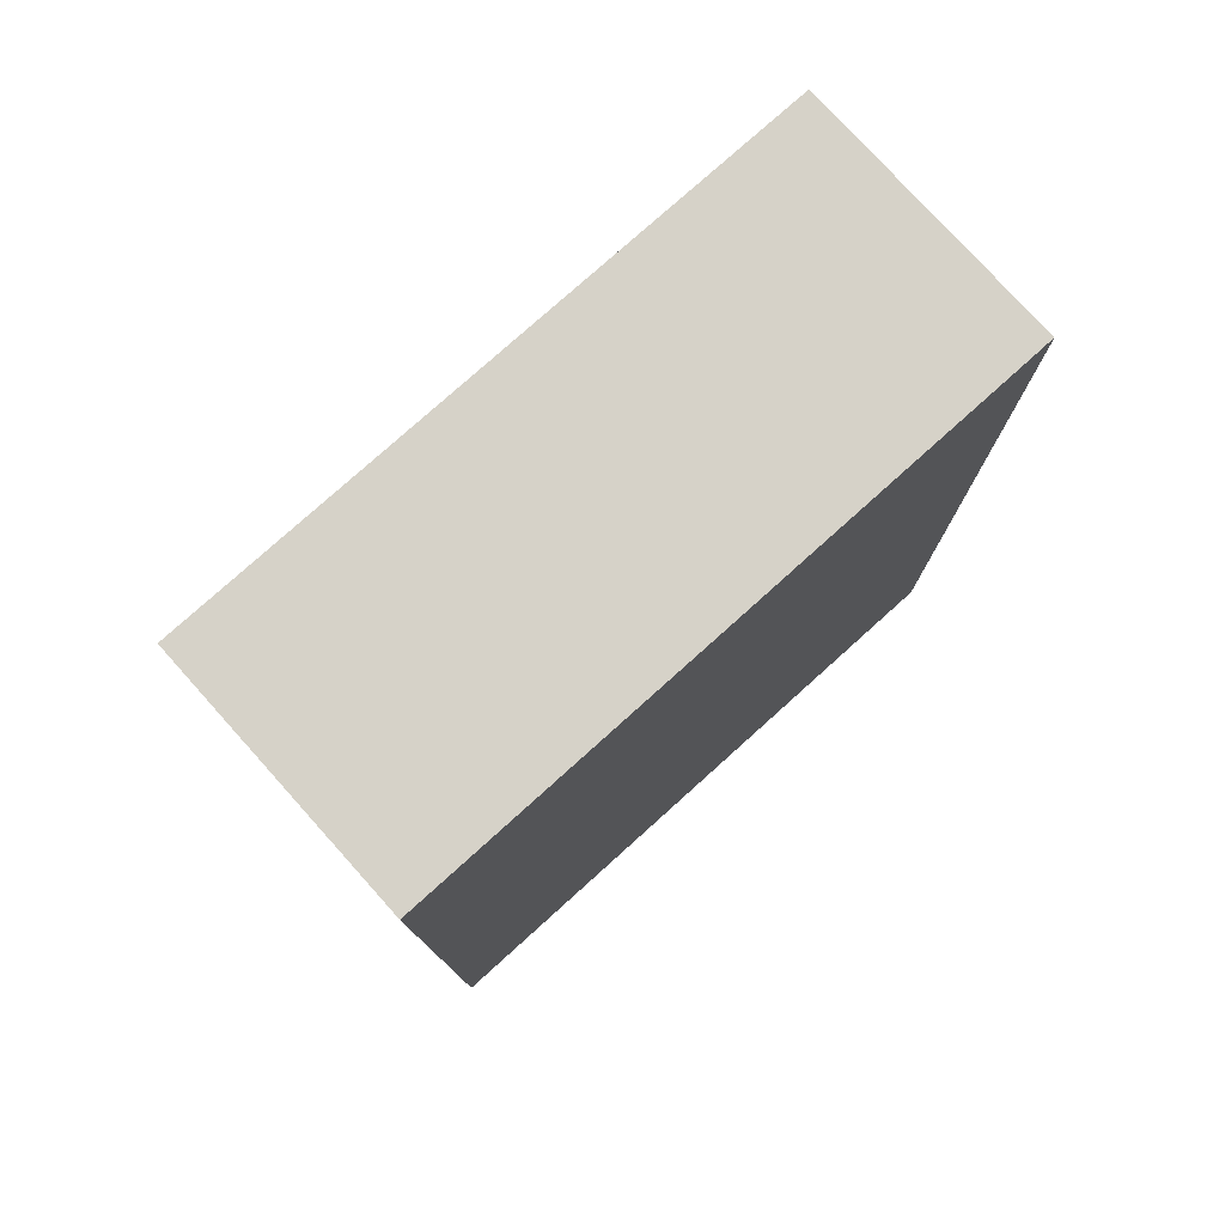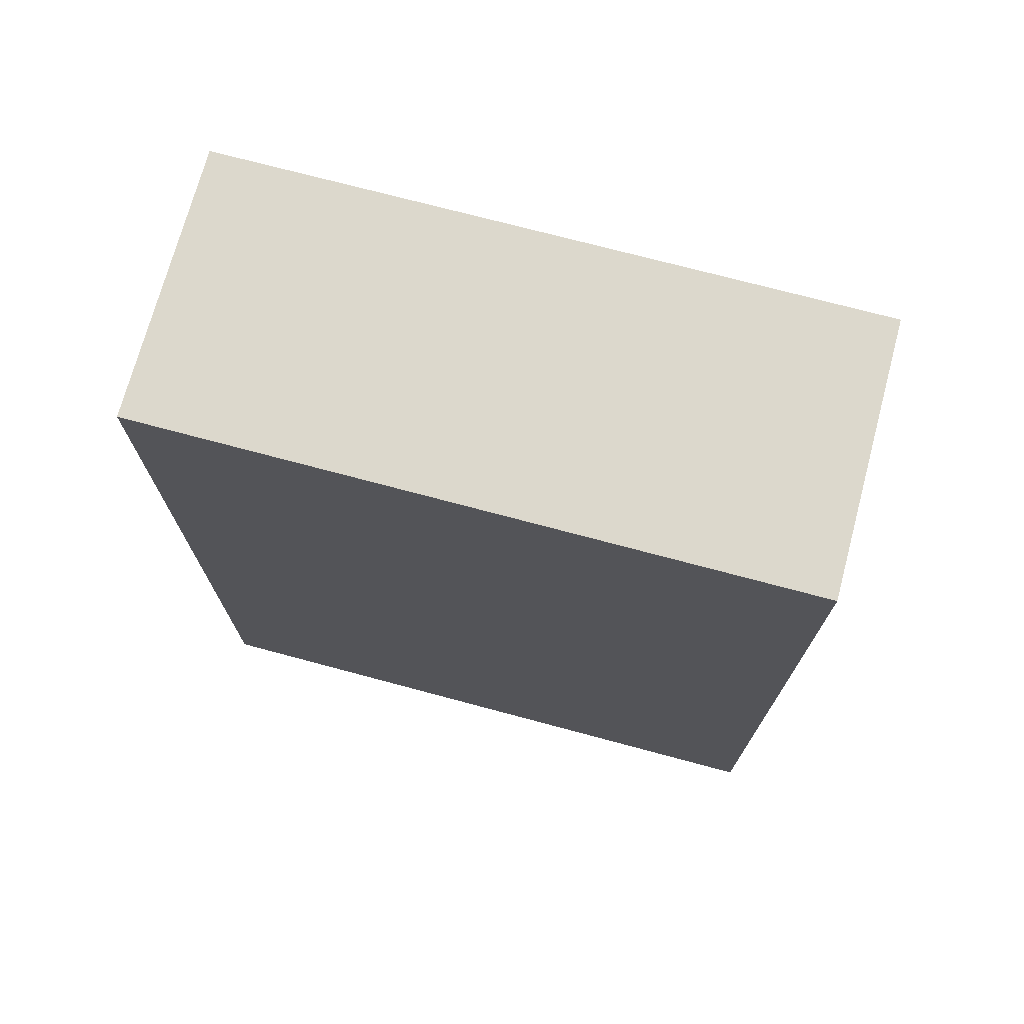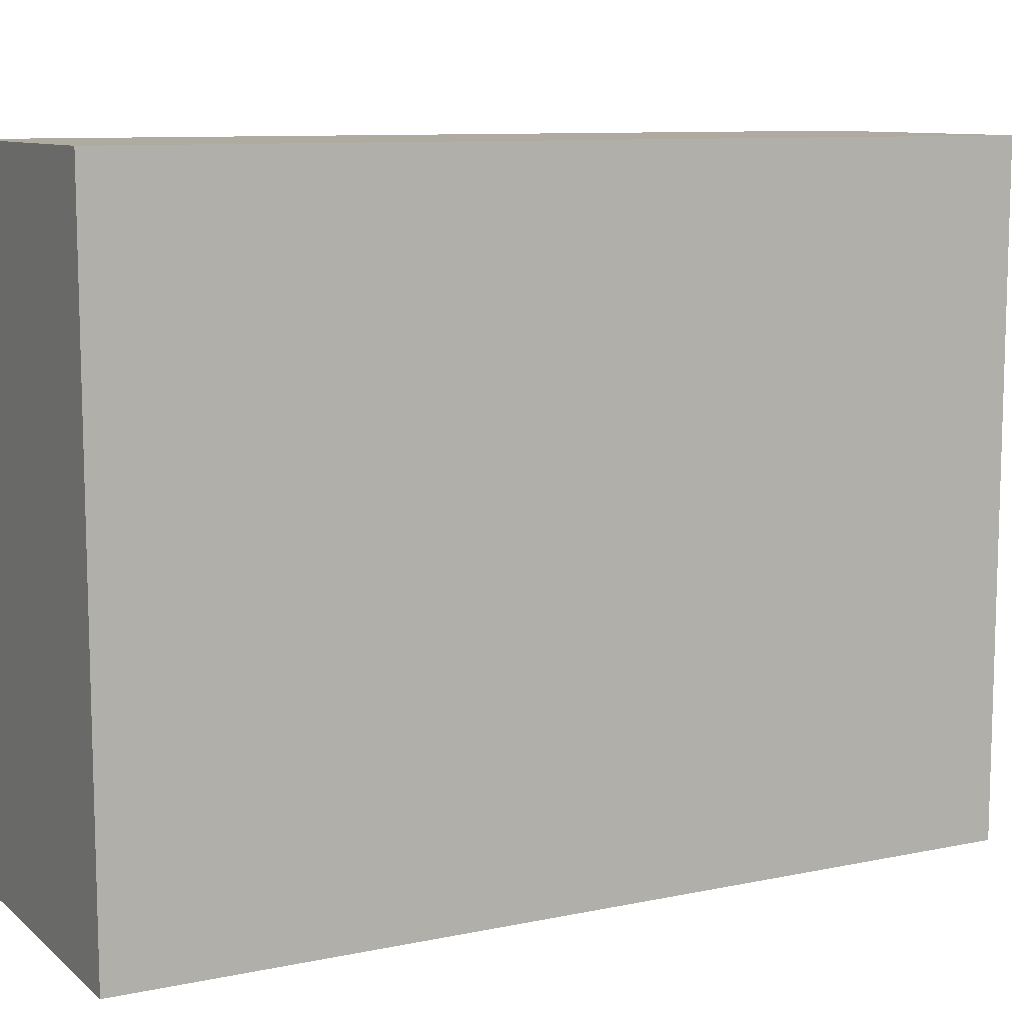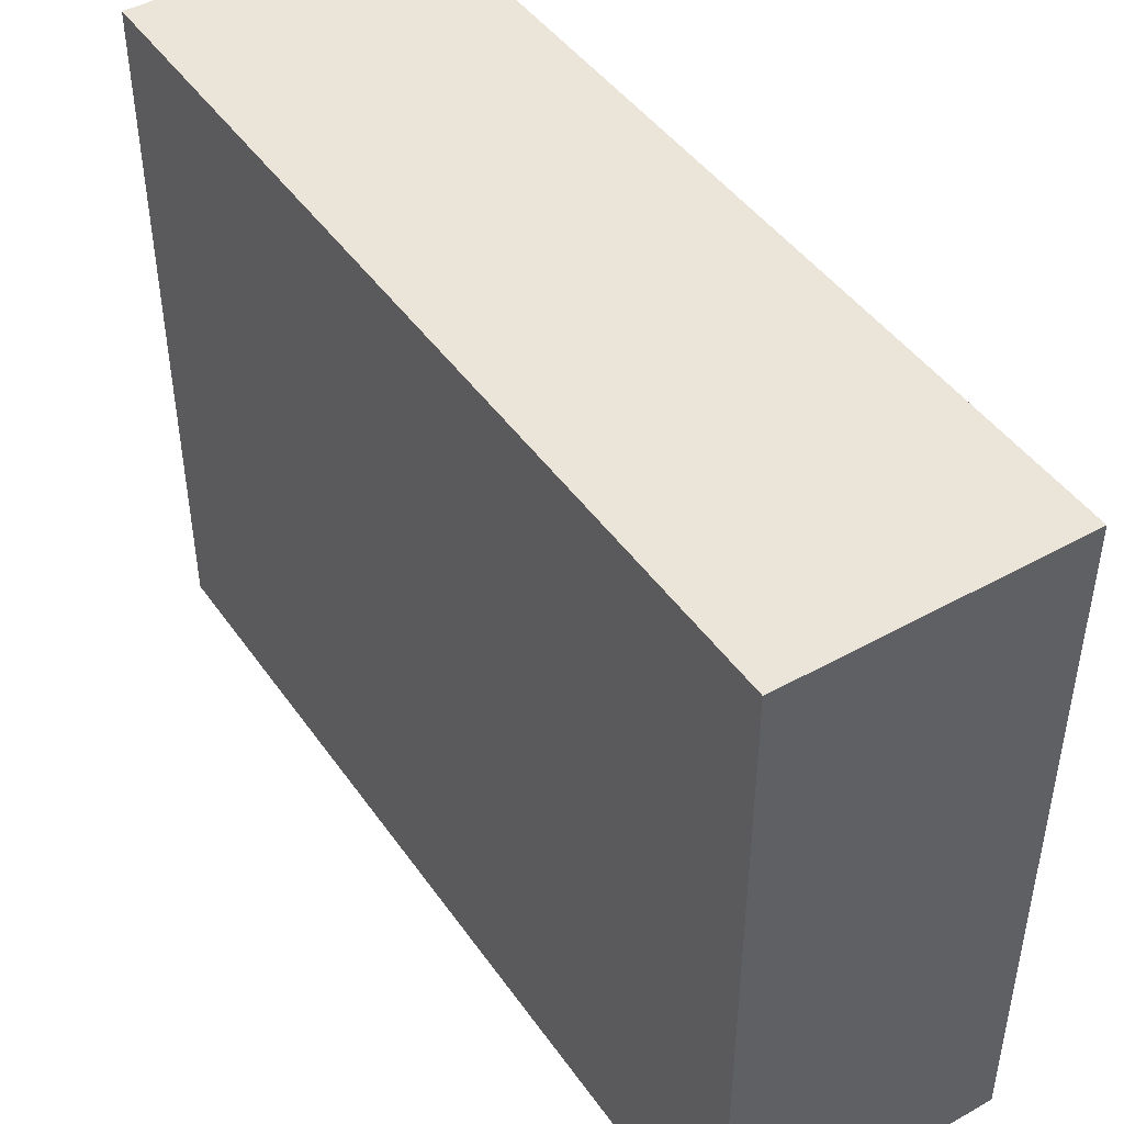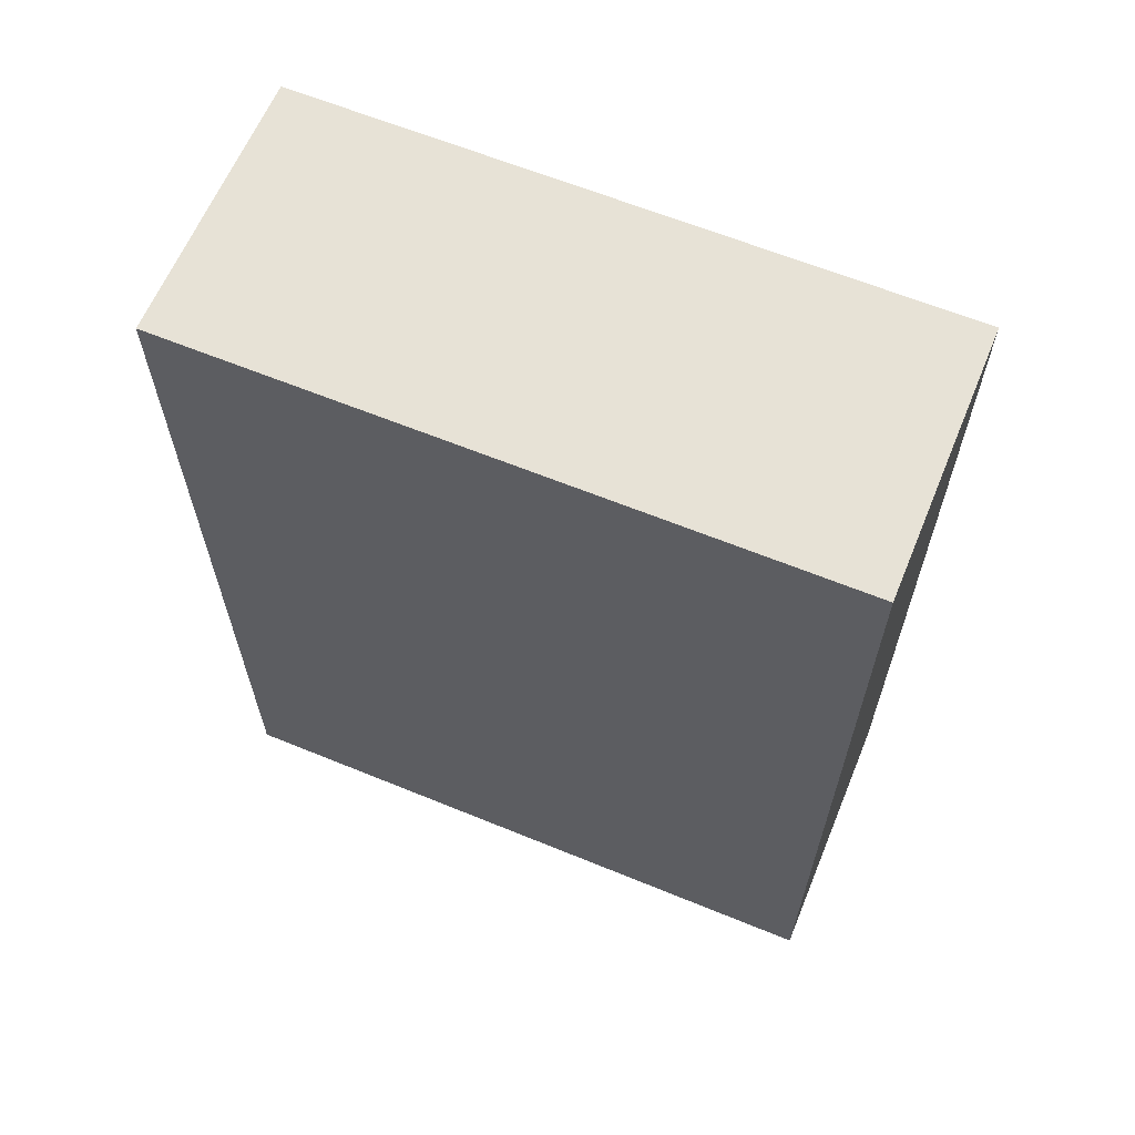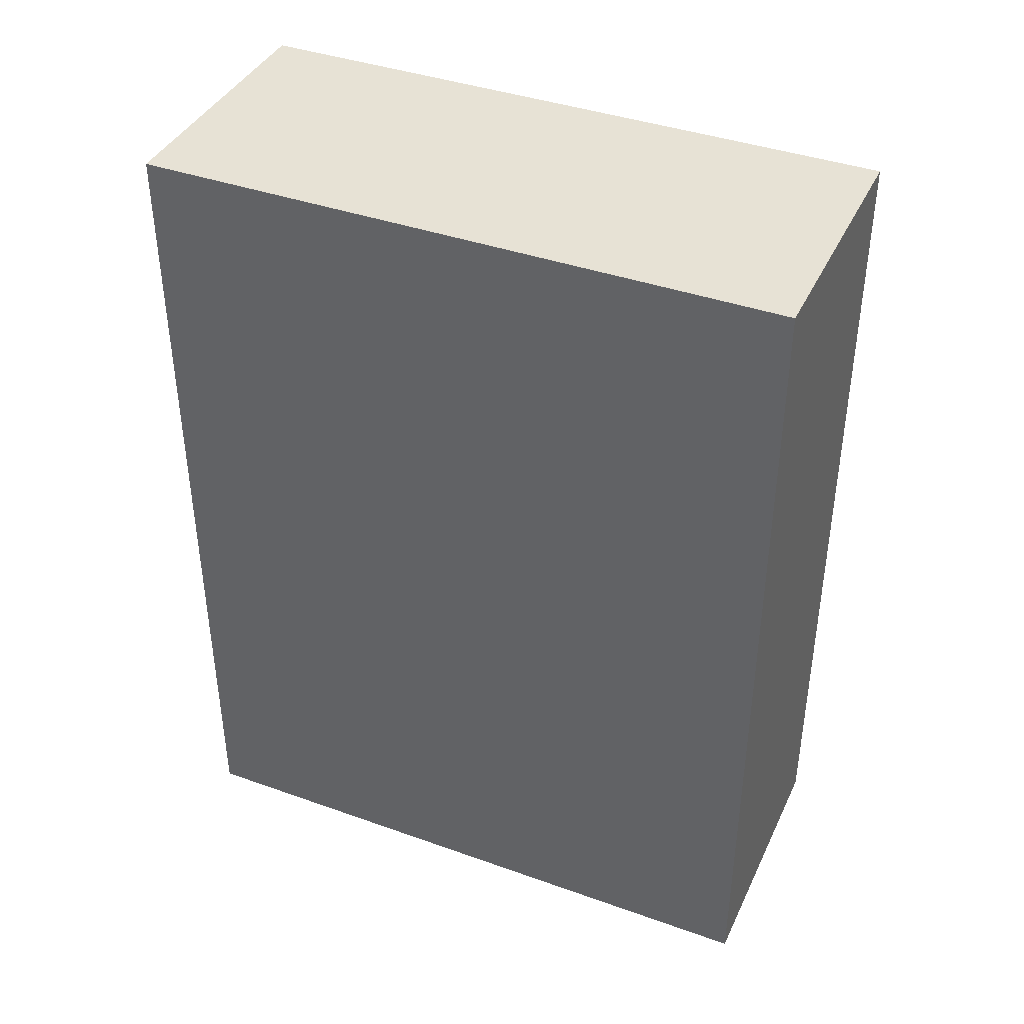
<metadata>
{"format":"obj","ext":"obj","renderer":"f3d","projection":"perspective","resolution":1024,"background":"white","views":[{"elev":77.7,"azim":48.0,"up":"+Z"},{"elev":72.7,"azim":105.0,"up":"+Z"},{"elev":9.8,"azim":61.9,"up":"+Y"},{"elev":45.2,"azim":147.2,"up":"+Y"},{"elev":63.1,"azim":-67.5,"up":"+Z"},{"elev":40.1,"azim":-66.3,"up":"+Z"}]}
</metadata>
<code>
g COL_BouncyPyramidLarge_MO
v -2.381 -0.9515 7.523
v -2.381 10.38 7.523
v 2.324 10.38 7.523
v 2.324 -0.9515 7.523
v -2.381 10.38 7.523
v -2.381 10.38 -7.523
v 2.324 10.38 -7.523
v 2.324 10.38 7.523
v -2.381 10.38 -7.523
v -2.381 -0.9515 -7.523
v 2.324 -0.9515 -7.523
v 2.324 10.38 -7.523
v -2.381 -0.9515 -7.523
v -2.381 -0.9515 7.523
v 2.324 -0.9515 7.523
v 2.324 -0.9515 -7.523
v 2.324 -0.9515 7.523
v 2.324 10.38 7.523
v 2.324 10.38 -7.523
v 2.324 -0.9515 -7.523
v -2.381 -0.9515 -7.523
v -2.381 10.38 -7.523
v -2.381 10.38 7.523
v -2.381 -0.9515 7.523
g COL_BouncyPyramidLarge_MO_0
f 3 2 1
f 4 3 1
f 7 6 5
f 8 7 5
f 11 10 9
f 12 11 9
f 15 14 13
f 16 15 13
f 19 18 17
f 20 19 17
f 23 22 21
f 24 23 21

</code>
